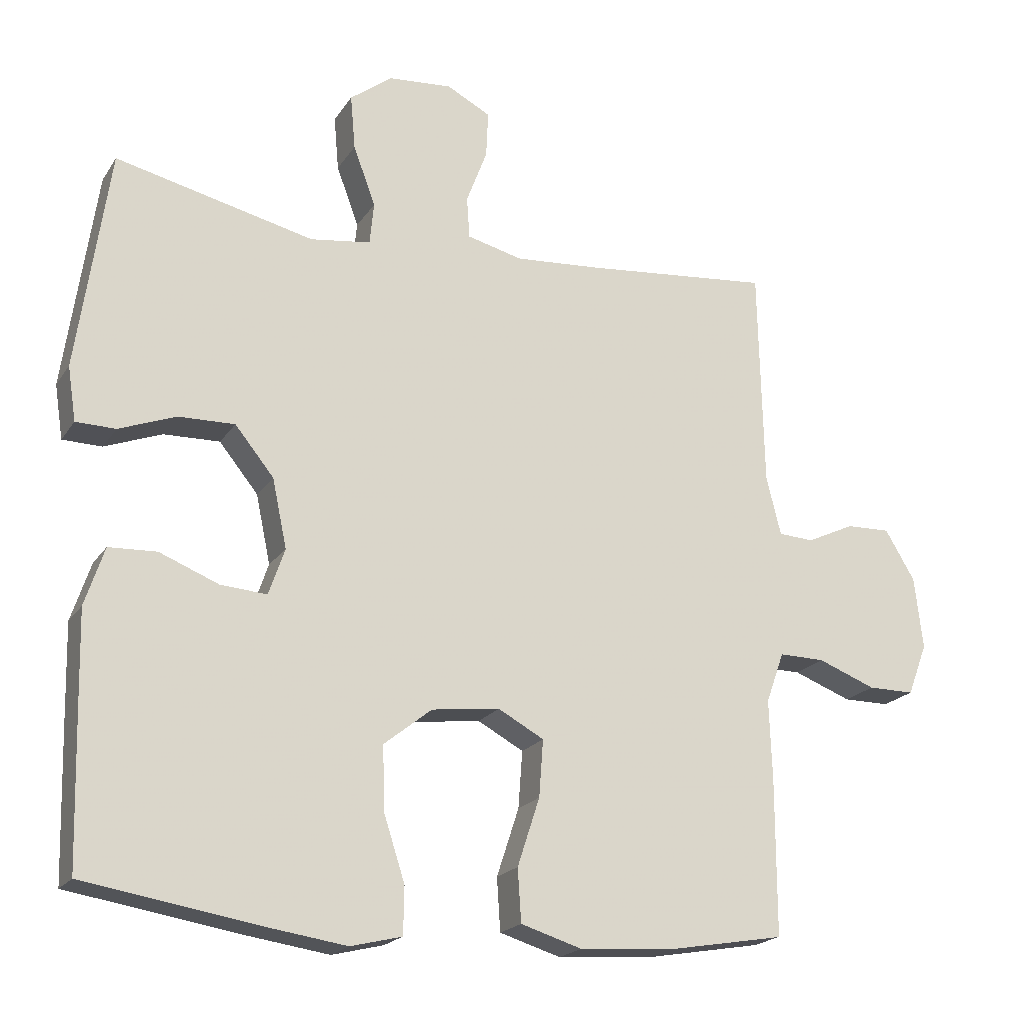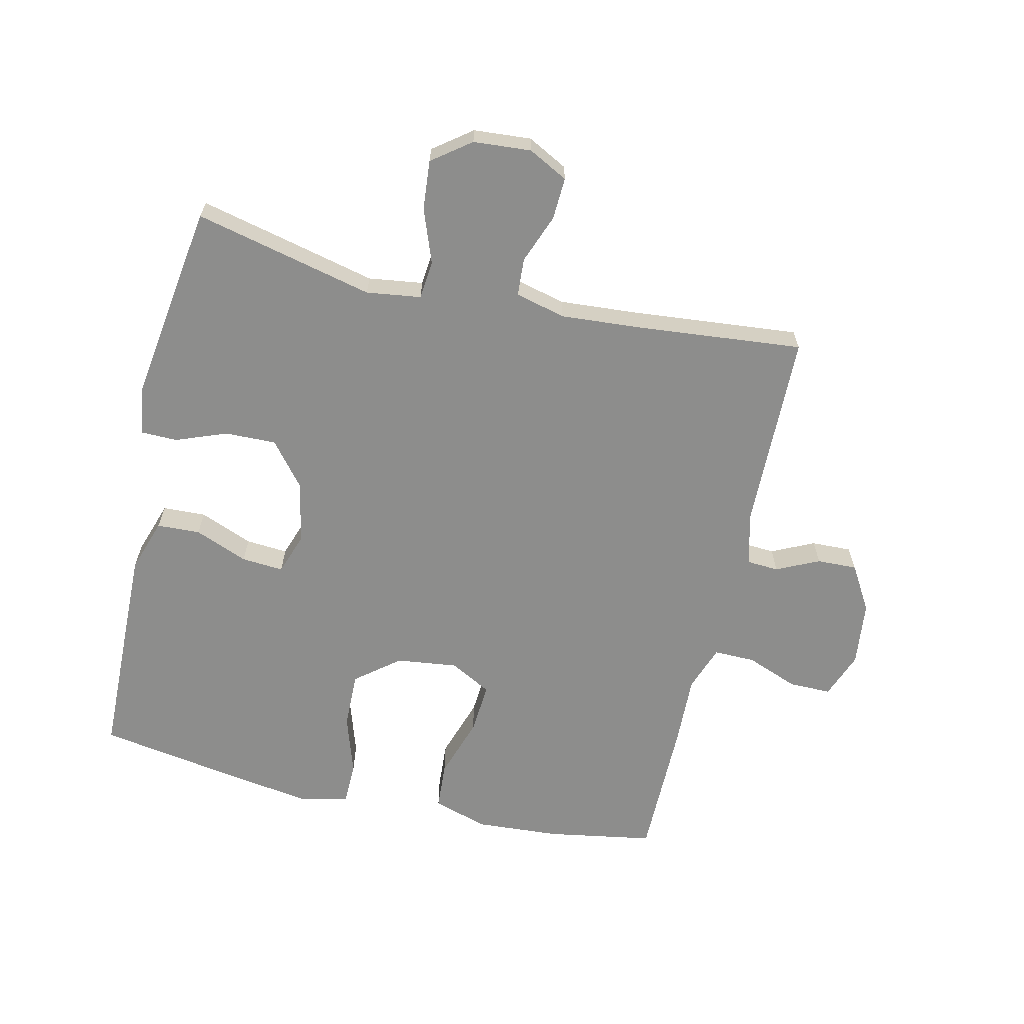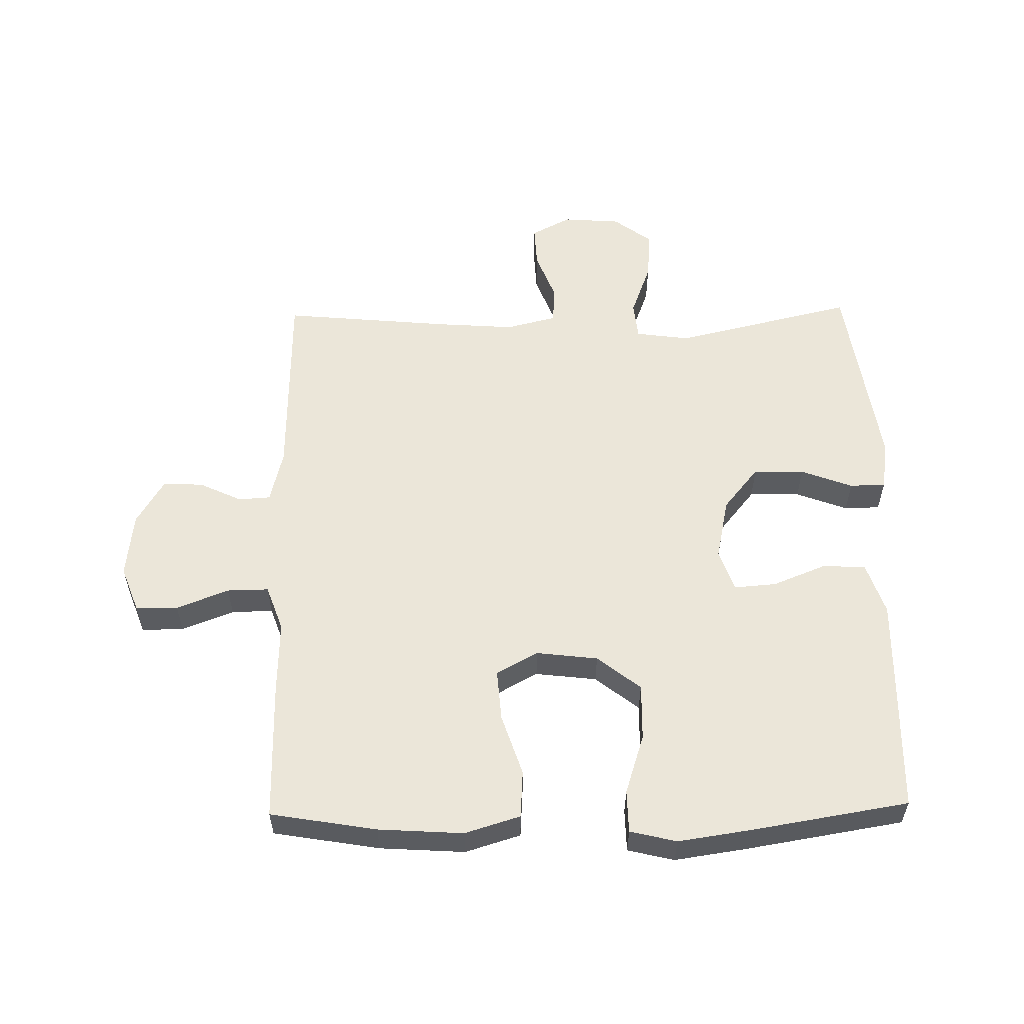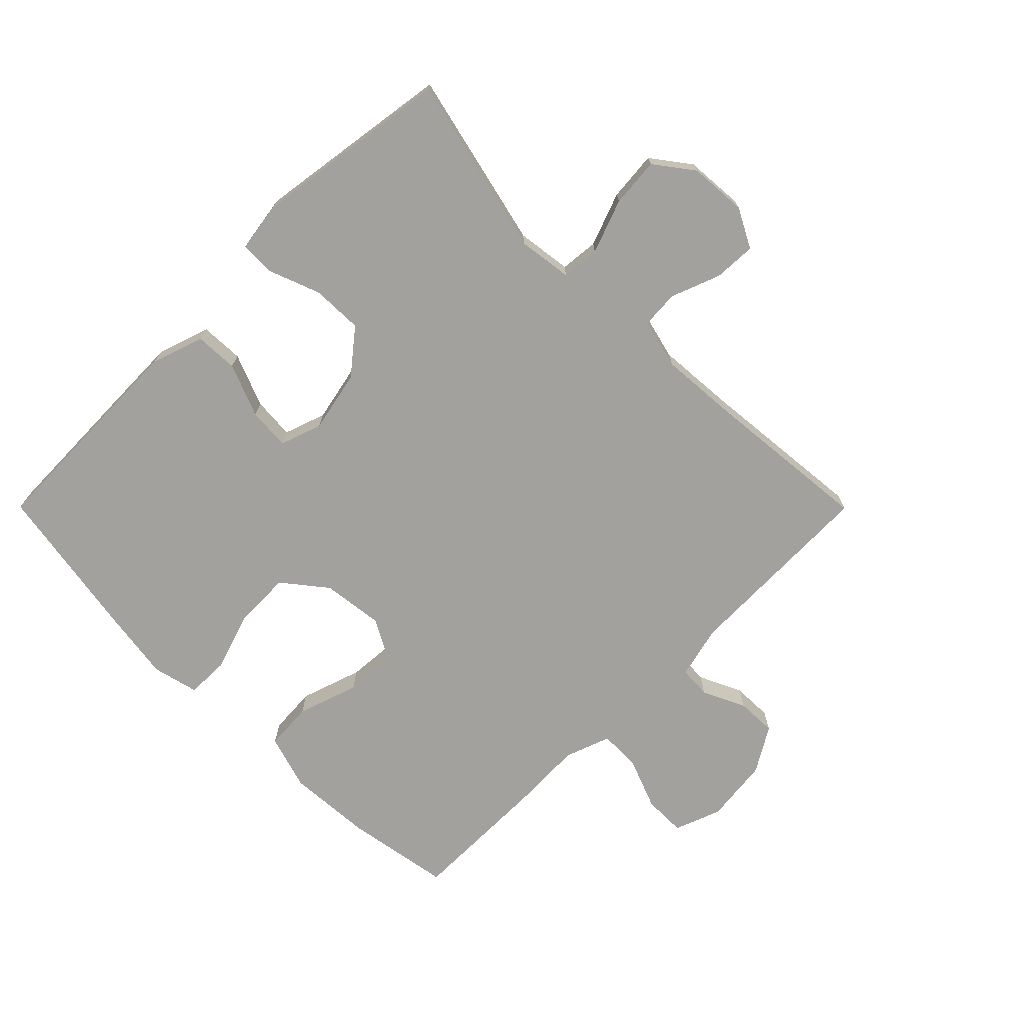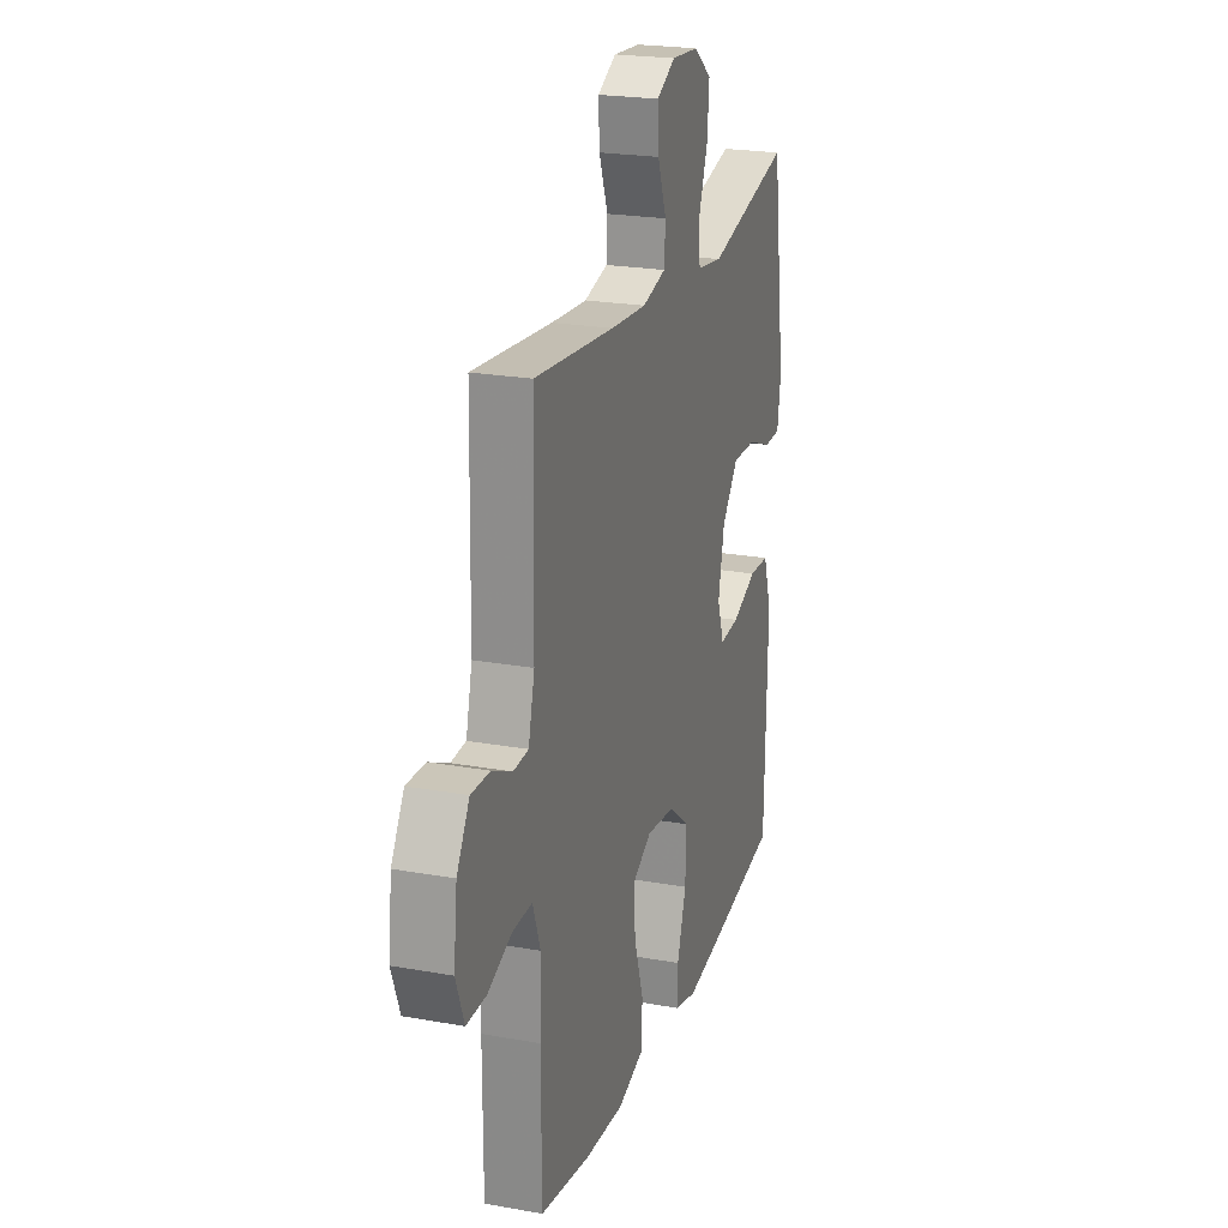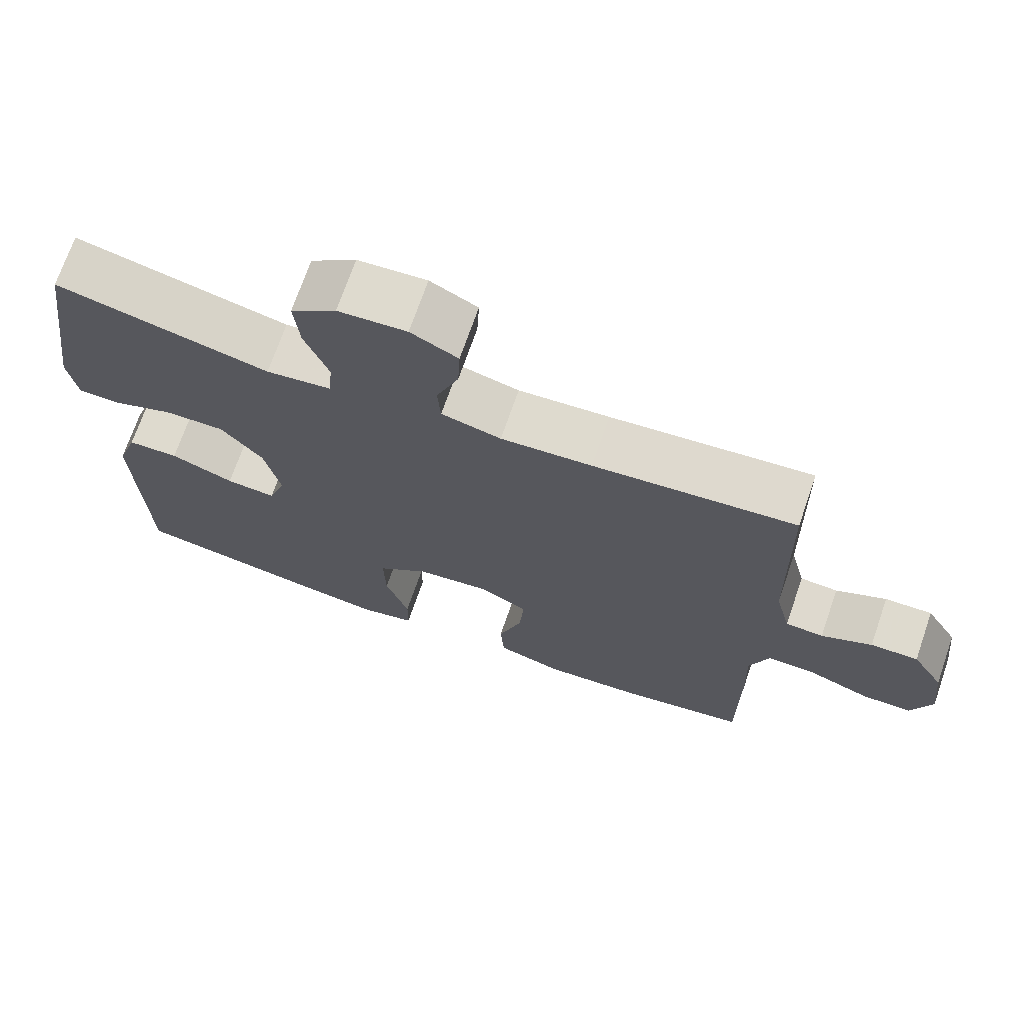
<metadata>
{"format":"obj","ext":"obj","renderer":"f3d","projection":"perspective","resolution":1024,"background":"white","views":[{"elev":-19.9,"azim":-23.7,"up":"+Z"},{"elev":-64.4,"azim":-13.0,"up":"+Y"},{"elev":56.3,"azim":178.9,"up":"+Y"},{"elev":-72.1,"azim":-45.1,"up":"+Y"},{"elev":22.5,"azim":107.2,"up":"+Z"},{"elev":71.1,"azim":19.1,"up":"+Z"}]}
</metadata>
<code>
v -0.5 0.07 0.5
v -0.214 0.07 0.433
v -0.127 0.07 0.445
v -0.121 0.07 0.506
v -0.153 0.07 0.592
v -0.16 0.07 0.671
v -0.099 0.07 0.717
v -0.007 0.07 0.724
v 0.056 0.07 0.691
v 0.053 0.07 0.624
v 0.023 0.07 0.545
v 0.027 0.07 0.485
v 0.107 0.07 0.465
v 0.229 0.07 0.474
v 0.5 0.07 0.5
v 0.507 0.07 0.183
v 0.528 0.07 0.098
v 0.579 0.07 0.095
v 0.647 0.07 0.127
v 0.711 0.07 0.129
v 0.754 0.07 0.057
v 0.766 0.07 -0.047
v 0.738 0.07 -0.121
v 0.671 0.07 -0.121
v 0.588 0.07 -0.089
v 0.522 0.07 -0.088
v 0.496 0.07 -0.161
v 0.5 0.07 -0.276
v 0.5 0.07 -0.5
v 0.331 0.07 -0.529
v 0.196 0.07 -0.538
v 0.108 0.07 -0.511
v 0.103 0.07 -0.435
v 0.135 0.07 -0.337
v 0.141 0.07 -0.255
v 0.075 0.07 -0.219
v -0.023 0.07 -0.231
v -0.092 0.07 -0.286
v -0.09 0.07 -0.376
v -0.059 0.07 -0.472
v -0.06 0.07 -0.54
v -0.134 0.07 -0.558
v -0.25 0.07 -0.541
v -0.5 0.07 -0.5
v -0.506 0.07 -0.276
v -0.509 0.07 -0.147
v -0.481 0.07 -0.063
v -0.412 0.07 -0.06
v -0.327 0.07 -0.094
v -0.26 0.07 -0.099
v -0.237 0.07 -0.032
v -0.258 0.07 0.067
v -0.314 0.07 0.136
v -0.395 0.07 0.134
v -0.477 0.07 0.103
v -0.534 0.07 0.104
v -0.546 0.07 0.182
v -0.5 0 0.5
v -0.214 0 0.433
v -0.127 0 0.445
v -0.121 0 0.506
v -0.153 0 0.592
v -0.16 0 0.671
v -0.099 0 0.717
v -0.007 0 0.724
v 0.056 0 0.691
v 0.053 0 0.624
v 0.023 0 0.545
v 0.027 0 0.485
v 0.107 0 0.465
v 0.229 0 0.474
v 0.5 0 0.5
v 0.507 0 0.183
v 0.528 0 0.098
v 0.579 0 0.095
v 0.647 0 0.127
v 0.711 0 0.129
v 0.754 0 0.057
v 0.766 0 -0.047
v 0.738 0 -0.121
v 0.671 0 -0.121
v 0.588 0 -0.089
v 0.522 0 -0.088
v 0.496 0 -0.161
v 0.5 0 -0.276
v 0.5 0 -0.5
v 0.331 0 -0.529
v 0.196 0 -0.538
v 0.108 0 -0.511
v 0.103 0 -0.435
v 0.135 0 -0.337
v 0.141 0 -0.255
v 0.075 0 -0.219
v -0.023 0 -0.231
v -0.092 0 -0.286
v -0.09 0 -0.376
v -0.059 0 -0.472
v -0.06 0 -0.54
v -0.134 0 -0.558
v -0.25 0 -0.541
v -0.5 0 -0.5
v -0.506 0 -0.276
v -0.509 0 -0.147
v -0.481 0 -0.063
v -0.412 0 -0.06
v -0.327 0 -0.094
v -0.26 0 -0.099
v -0.237 0 -0.032
v -0.258 0 0.067
v -0.314 0 0.136
v -0.395 0 0.134
v -0.477 0 0.103
v -0.534 0 0.104
v -0.546 0 0.182
f 57 1 2
f 56 57 2
f 55 56 2
f 54 55 2
f 53 54 2 3
f 52 53 3
f 51 52 3
f 47 48 49
f 46 47 49
f 45 46 49
f 44 45 49
f 43 44 49
f 42 43 49
f 41 42 49
f 40 41 49
f 39 40 49
f 38 39 49 50
f 37 38 50 51
f 32 33 34
f 31 32 34
f 30 31 34
f 29 30 34
f 28 29 34
f 27 28 34
f 26 27 34 35
f 23 24 25
f 22 23 25
f 21 22 25
f 20 21 25
f 19 20 25
f 18 19 25
f 17 18 25 26
f 26 35 36
f 17 26 36
f 16 17 36
f 9 10 11
f 8 9 11
f 7 8 11
f 6 7 11
f 5 6 11
f 4 5 11
f 3 4 11 12
f 51 3 12 13
f 36 37 51
f 16 36 51
f 15 16 51
f 14 15 51
f 13 14 51
f 59 58 114
f 59 114 113
f 59 113 112
f 59 112 111
f 60 59 111 110
f 60 110 109
f 60 109 108
f 106 105 104
f 106 104 103
f 106 103 102
f 106 102 101
f 106 101 100
f 106 100 99
f 106 99 98
f 106 98 97
f 106 97 96
f 107 106 96 95
f 108 107 95 94
f 91 90 89
f 91 89 88
f 91 88 87
f 91 87 86
f 91 86 85
f 91 85 84
f 92 91 84 83
f 82 81 80
f 82 80 79
f 82 79 78
f 82 78 77
f 82 77 76
f 82 76 75
f 83 82 75 74
f 93 92 83
f 93 83 74
f 93 74 73
f 68 67 66
f 68 66 65
f 68 65 64
f 68 64 63
f 68 63 62
f 68 62 61
f 69 68 61 60
f 70 69 60 108
f 108 94 93
f 108 93 73
f 108 73 72
f 108 72 71
f 108 71 70
f 1 58 59 2
f 2 59 60 3
f 3 60 61 4
f 4 61 62 5
f 5 62 63 6
f 6 63 64 7
f 7 64 65 8
f 8 65 66 9
f 9 66 67 10
f 10 67 68 11
f 11 68 69 12
f 12 69 70 13
f 13 70 71 14
f 14 71 72 15
f 15 72 73 16
f 16 73 74 17
f 17 74 75 18
f 18 75 76 19
f 19 76 77 20
f 20 77 78 21
f 21 78 79 22
f 22 79 80 23
f 23 80 81 24
f 24 81 82 25
f 25 82 83 26
f 26 83 84 27
f 27 84 85 28
f 28 85 86 29
f 29 86 87 30
f 30 87 88 31
f 31 88 89 32
f 32 89 90 33
f 33 90 91 34
f 34 91 92 35
f 35 92 93 36
f 36 93 94 37
f 37 94 95 38
f 38 95 96 39
f 39 96 97 40
f 40 97 98 41
f 41 98 99 42
f 42 99 100 43
f 43 100 101 44
f 44 101 102 45
f 45 102 103 46
f 46 103 104 47
f 47 104 105 48
f 48 105 106 49
f 49 106 107 50
f 50 107 108 51
f 51 108 109 52
f 52 109 110 53
f 53 110 111 54
f 54 111 112 55
f 55 112 113 56
f 56 113 114 57
f 57 114 58 1

</code>
